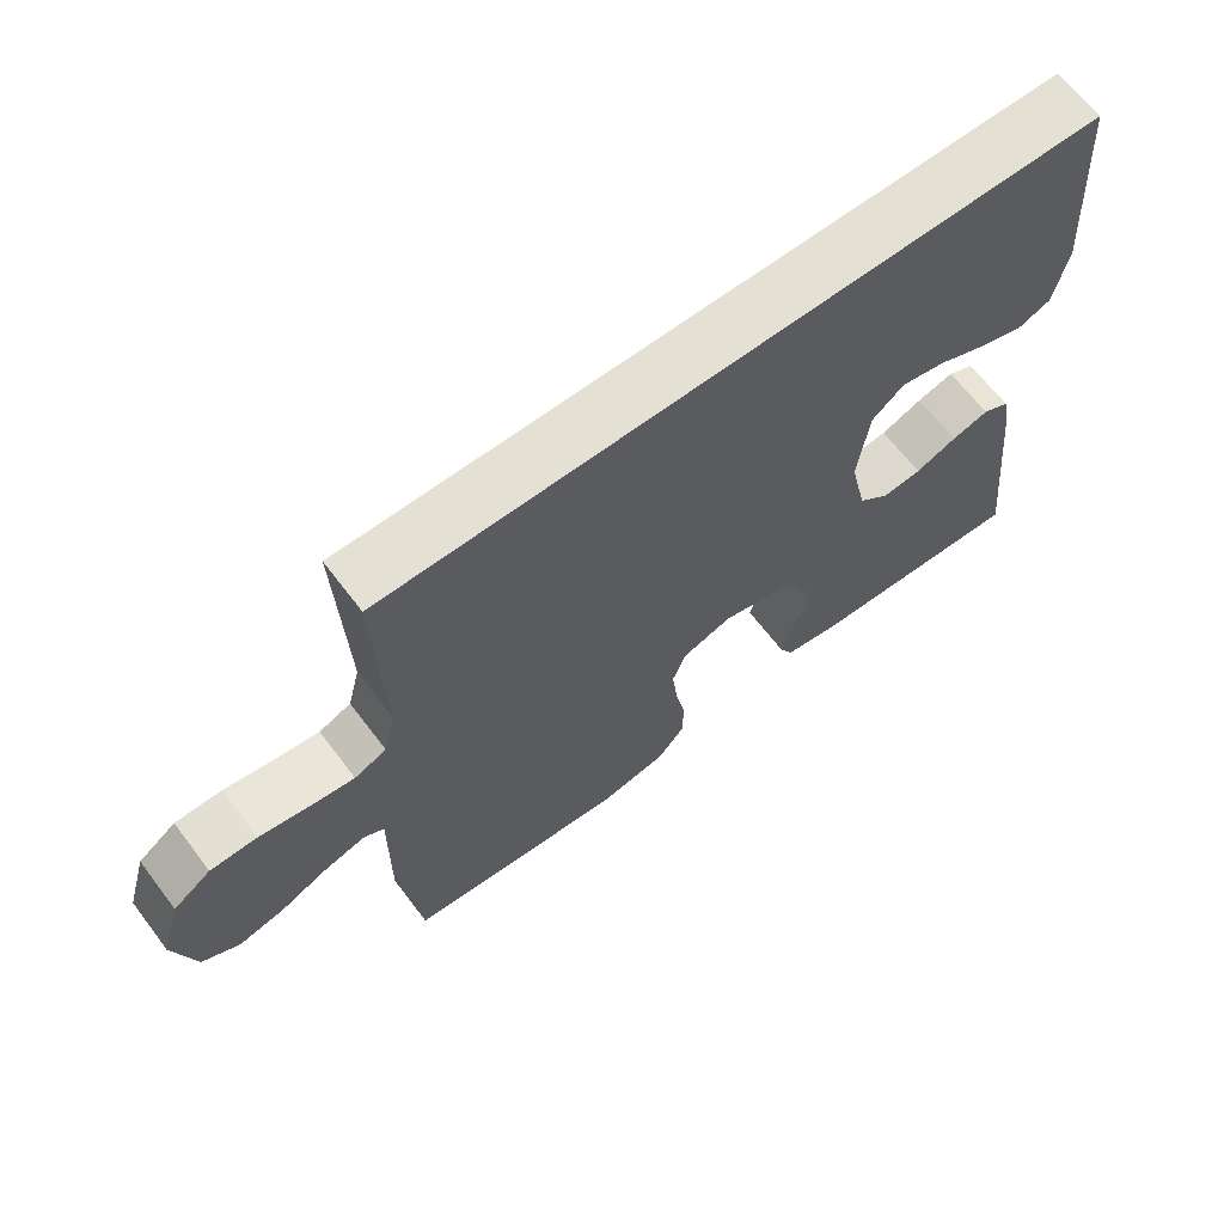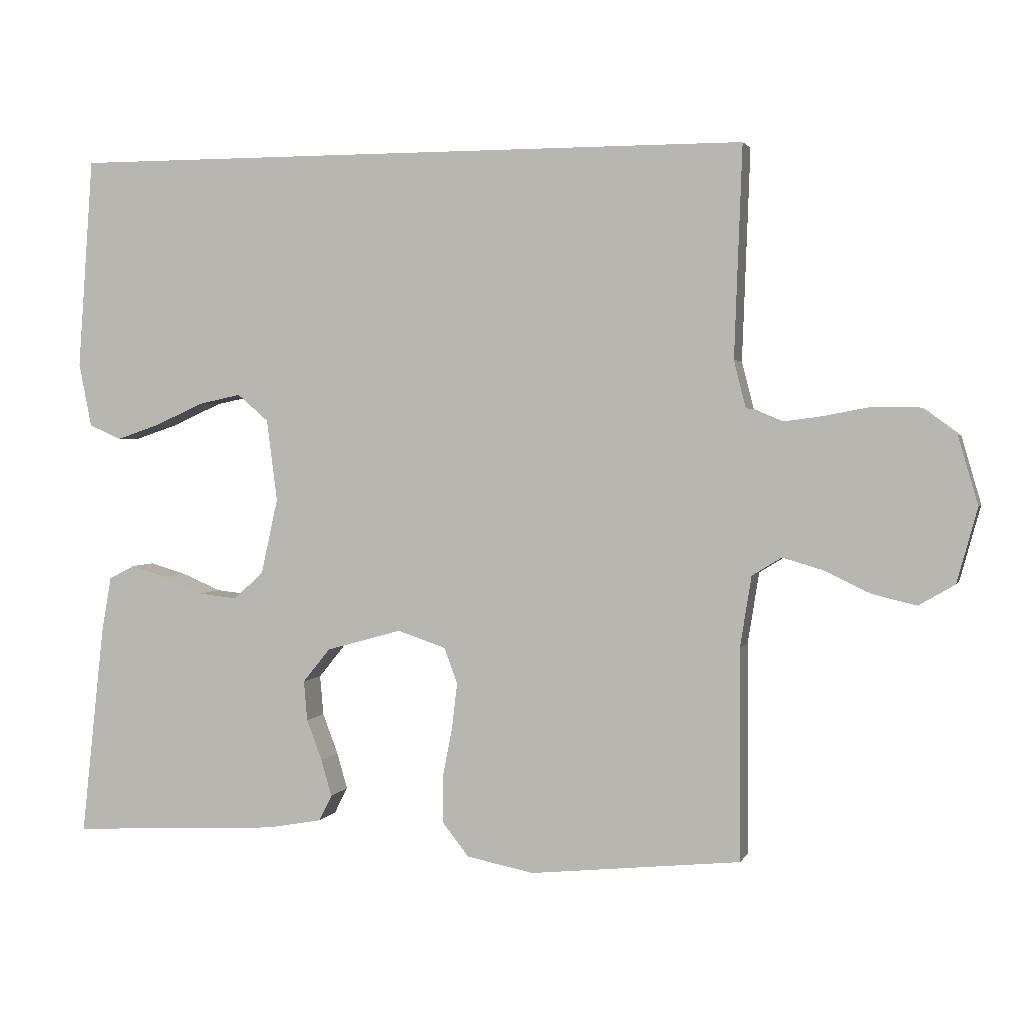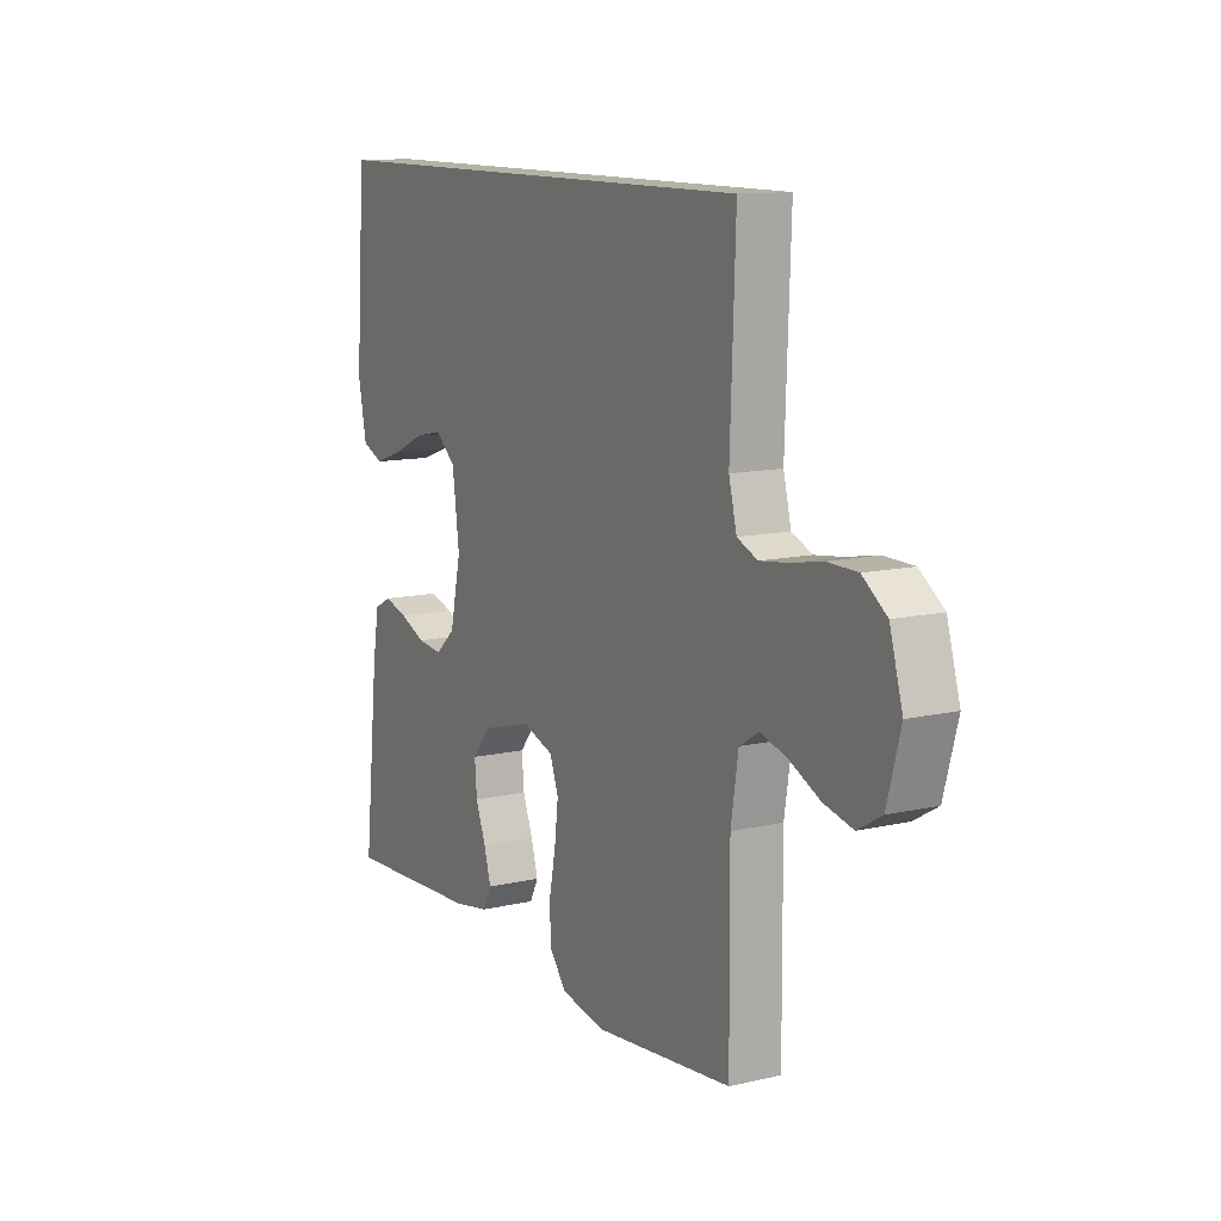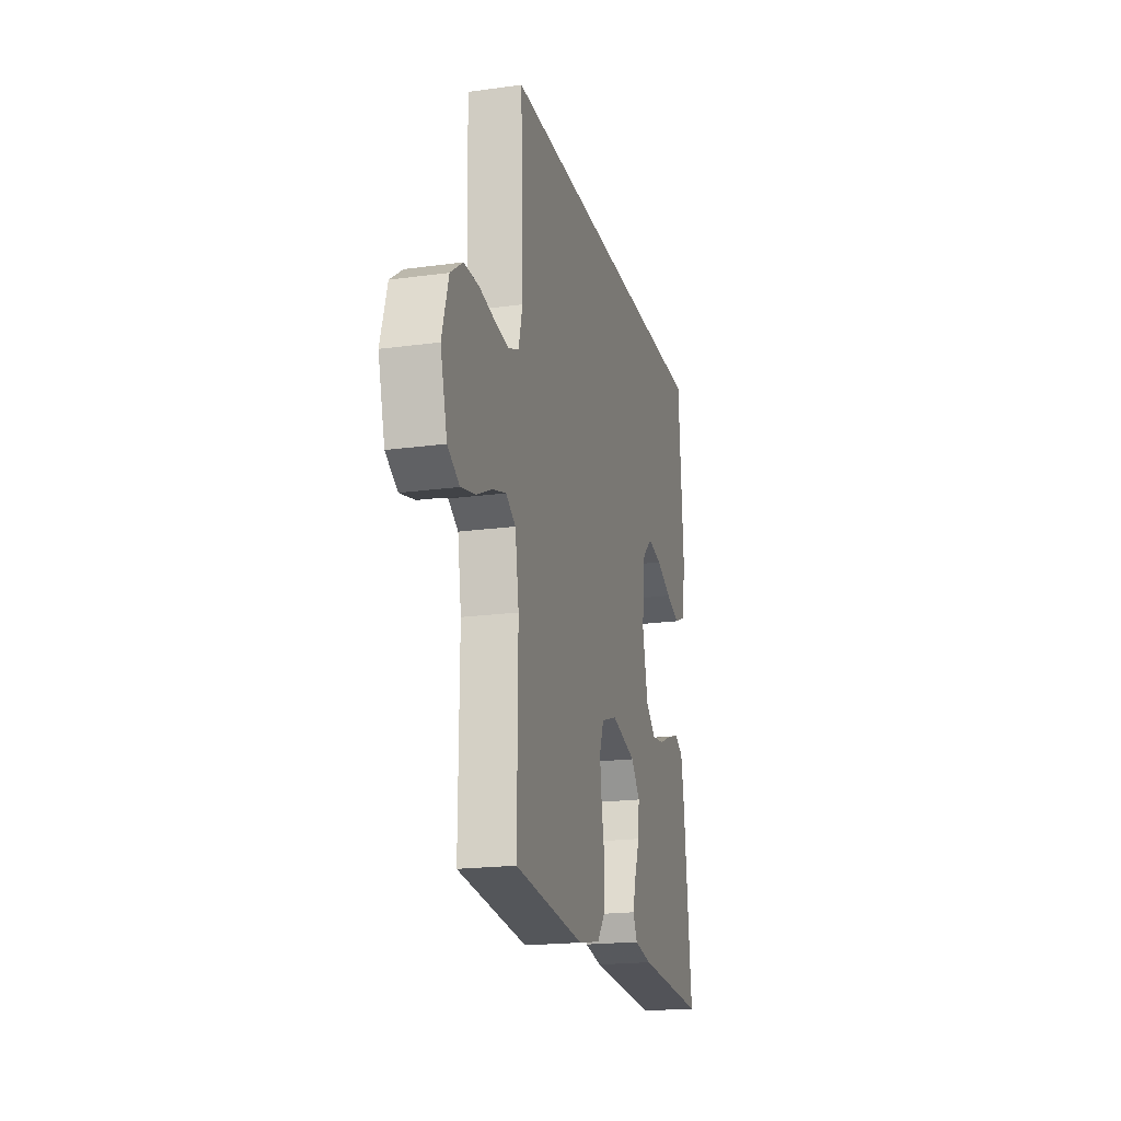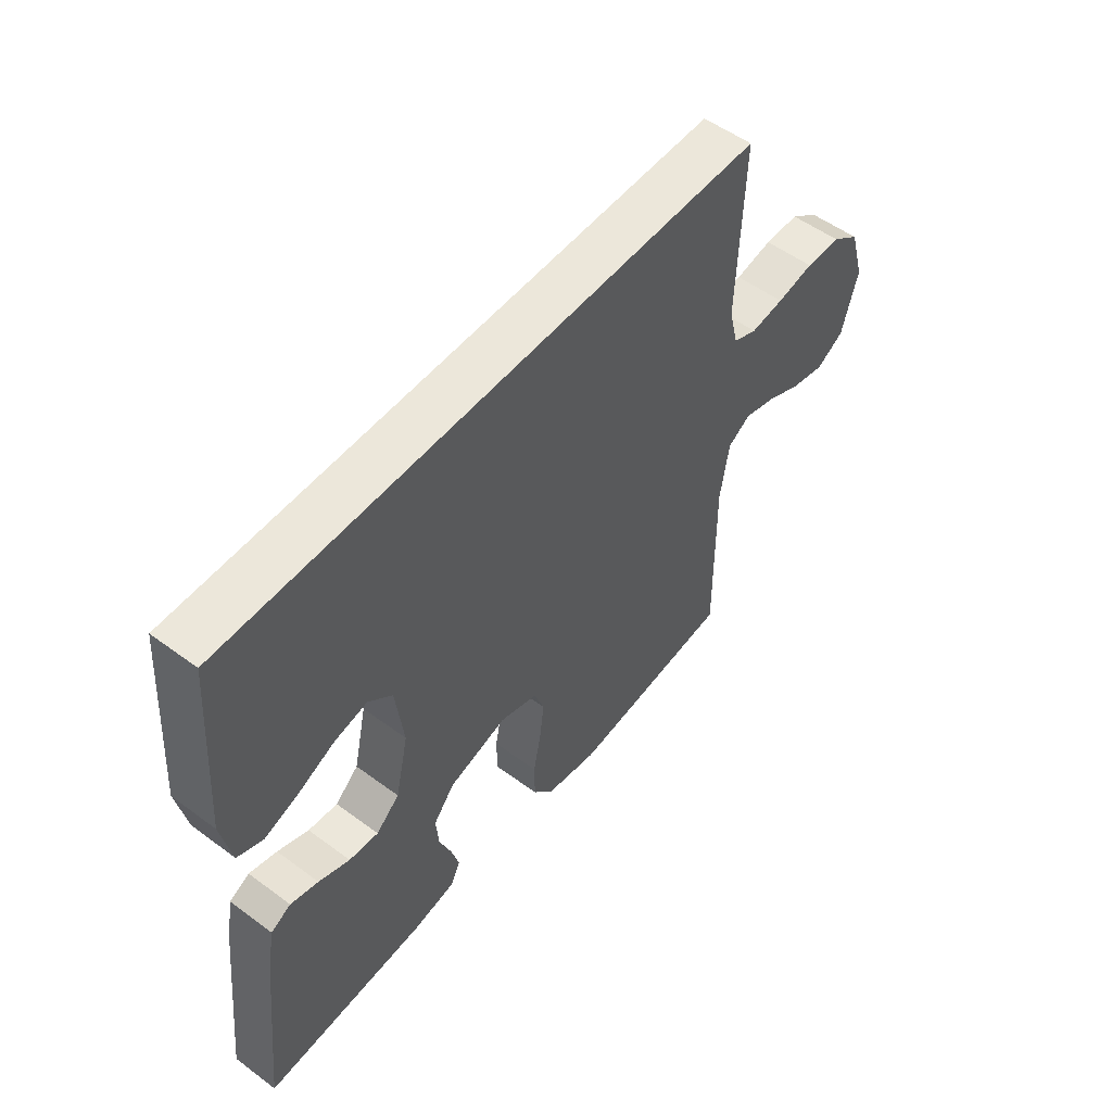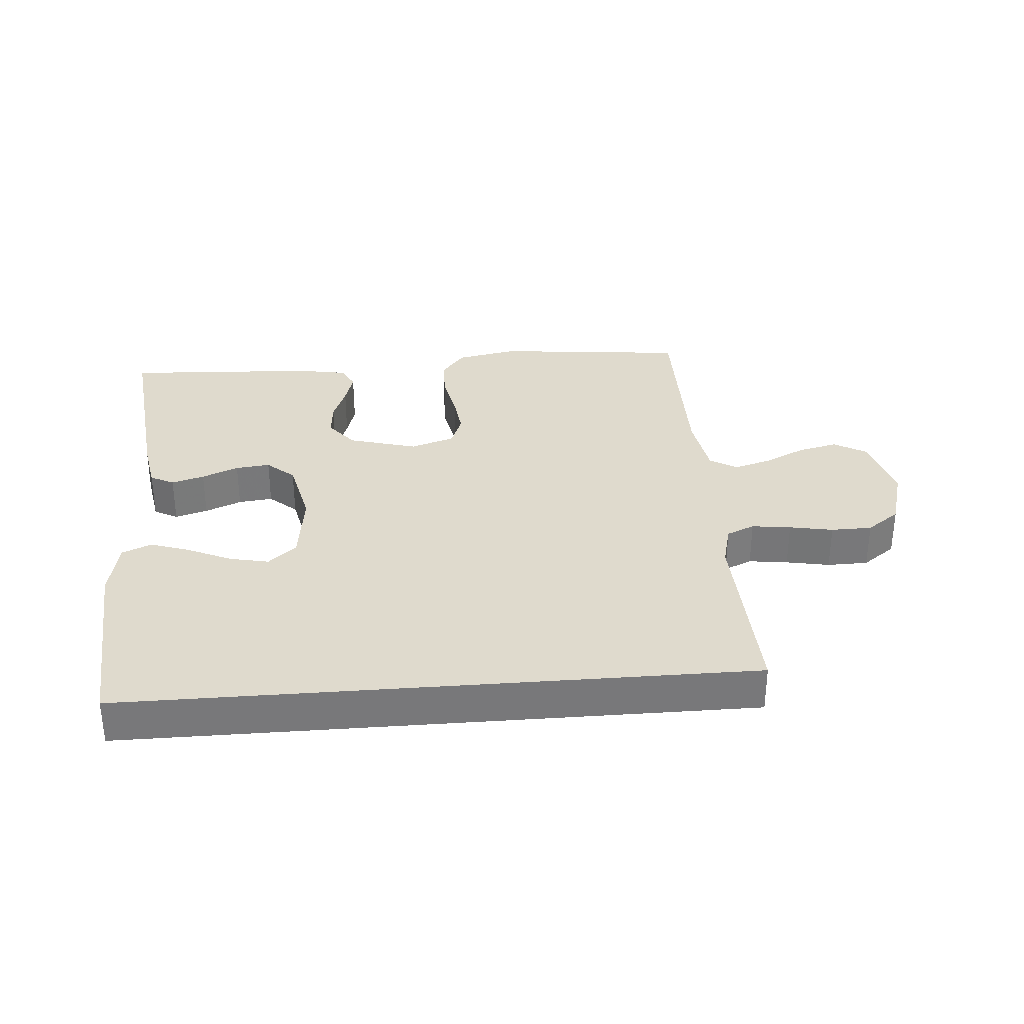
<metadata>
{"format":"obj","ext":"obj","renderer":"f3d","projection":"perspective","resolution":1024,"background":"white","views":[{"elev":65.7,"azim":142.8,"up":"+Z"},{"elev":2.3,"azim":14.9,"up":"+Z"},{"elev":11.9,"azim":61.0,"up":"+Z"},{"elev":-19.7,"azim":104.2,"up":"+Z"},{"elev":53.6,"azim":-51.7,"up":"+Z"},{"elev":32.8,"azim":-4.6,"up":"+Y"}]}
</metadata>
<code>
v -0.479 0.07 0.5
v 0.499 0.07 0.5
v 0.488 0.07 0.2
v 0.505 0.07 0.133
v 0.549 0.07 0.114
v 0.61 0.07 0.122
v 0.678 0.07 0.135
v 0.742 0.07 0.134
v 0.794 0.07 0.096
v 0.822 0.07 0
v 0.793 0.07 -0.106
v 0.742 0.07 -0.136
v 0.679 0.07 -0.121
v 0.614 0.07 -0.09
v 0.556 0.07 -0.073
v 0.514 0.07 -0.099
v 0.498 0.07 -0.2
v 0.5 0.07 -0.5
v 0.2 0.07 -0.531
v 0.104 0.07 -0.512
v 0.067 0.07 -0.465
v 0.066 0.07 -0.4
v 0.08 0.07 -0.329
v 0.088 0.07 -0.262
v 0.069 0.07 -0.211
v 0 0.07 -0.188
v -0.107 0.07 -0.218
v -0.146 0.07 -0.266
v -0.141 0.07 -0.323
v -0.119 0.07 -0.381
v -0.104 0.07 -0.433
v -0.123 0.07 -0.47
v -0.2 0.07 -0.484
v -0.5 0.07 -0.5
v -0.467 0.07 -0.2
v -0.453 0.07 -0.12
v -0.416 0.07 -0.101
v -0.365 0.07 -0.116
v -0.308 0.07 -0.14
v -0.254 0.07 -0.146
v -0.211 0.07 -0.108
v -0.187 0.07 0
v -0.202 0.07 0.116
v -0.246 0.07 0.154
v -0.307 0.07 0.141
v -0.375 0.07 0.11
v -0.437 0.07 0.089
v -0.483 0.07 0.109
v -0.501 0.07 0.2
v -0.479 0 0.5
v 0.499 0 0.5
v 0.488 0 0.2
v 0.505 0 0.133
v 0.549 0 0.114
v 0.61 0 0.122
v 0.678 0 0.135
v 0.742 0 0.134
v 0.794 0 0.096
v 0.822 0 0
v 0.793 0 -0.106
v 0.742 0 -0.136
v 0.679 0 -0.121
v 0.614 0 -0.09
v 0.556 0 -0.073
v 0.514 0 -0.099
v 0.498 0 -0.2
v 0.5 0 -0.5
v 0.2 0 -0.531
v 0.104 0 -0.512
v 0.067 0 -0.465
v 0.066 0 -0.4
v 0.08 0 -0.329
v 0.088 0 -0.262
v 0.069 0 -0.211
v 0 0 -0.188
v -0.107 0 -0.218
v -0.146 0 -0.266
v -0.141 0 -0.323
v -0.119 0 -0.381
v -0.104 0 -0.433
v -0.123 0 -0.47
v -0.2 0 -0.484
v -0.5 0 -0.5
v -0.467 0 -0.2
v -0.453 0 -0.12
v -0.416 0 -0.101
v -0.365 0 -0.116
v -0.308 0 -0.14
v -0.254 0 -0.146
v -0.211 0 -0.108
v -0.187 0 0
v -0.202 0 0.116
v -0.246 0 0.154
v -0.307 0 0.141
v -0.375 0 0.11
v -0.437 0 0.089
v -0.483 0 0.109
v -0.501 0 0.2
f 48 49 1
f 47 48 1
f 46 47 1
f 45 46 1
f 44 45 1 2
f 43 44 2 3
f 42 43 3 4
f 41 42 4 5
f 40 41 5 6
f 37 38 39
f 36 37 39
f 35 36 39
f 34 35 39
f 33 34 39
f 32 33 39
f 31 32 39
f 30 31 39
f 29 30 39
f 28 29 39 40
f 27 28 40
f 7 8 9
f 6 7 9
f 40 6 9
f 27 40 9
f 26 27 9
f 21 22 23
f 20 21 23
f 19 20 23
f 18 19 23
f 17 18 23
f 16 17 23 24
f 15 16 24 25
f 12 13 14
f 11 12 14
f 10 11 14
f 9 10 14
f 9 14 15
f 9 15 25 26
f 50 98 97
f 50 97 96
f 50 96 95
f 50 95 94
f 51 50 94 93
f 52 51 93 92
f 53 52 92 91
f 54 53 91 90
f 55 54 90 89
f 88 87 86
f 88 86 85
f 88 85 84
f 88 84 83
f 88 83 82
f 88 82 81
f 88 81 80
f 88 80 79
f 88 79 78
f 89 88 78 77
f 89 77 76
f 58 57 56
f 58 56 55
f 58 55 89
f 58 89 76
f 58 76 75
f 72 71 70
f 72 70 69
f 72 69 68
f 72 68 67
f 72 67 66
f 73 72 66 65
f 74 73 65 64
f 63 62 61
f 63 61 60
f 63 60 59
f 63 59 58
f 64 63 58
f 75 74 64 58
f 1 50 51 2
f 2 51 52 3
f 3 52 53 4
f 4 53 54 5
f 5 54 55 6
f 6 55 56 7
f 7 56 57 8
f 8 57 58 9
f 9 58 59 10
f 10 59 60 11
f 11 60 61 12
f 12 61 62 13
f 13 62 63 14
f 14 63 64 15
f 15 64 65 16
f 16 65 66 17
f 17 66 67 18
f 18 67 68 19
f 19 68 69 20
f 20 69 70 21
f 21 70 71 22
f 22 71 72 23
f 23 72 73 24
f 24 73 74 25
f 25 74 75 26
f 26 75 76 27
f 27 76 77 28
f 28 77 78 29
f 29 78 79 30
f 30 79 80 31
f 31 80 81 32
f 32 81 82 33
f 33 82 83 34
f 34 83 84 35
f 35 84 85 36
f 36 85 86 37
f 37 86 87 38
f 38 87 88 39
f 39 88 89 40
f 40 89 90 41
f 41 90 91 42
f 42 91 92 43
f 43 92 93 44
f 44 93 94 45
f 45 94 95 46
f 46 95 96 47
f 47 96 97 48
f 48 97 98 49
f 49 98 50 1

</code>
